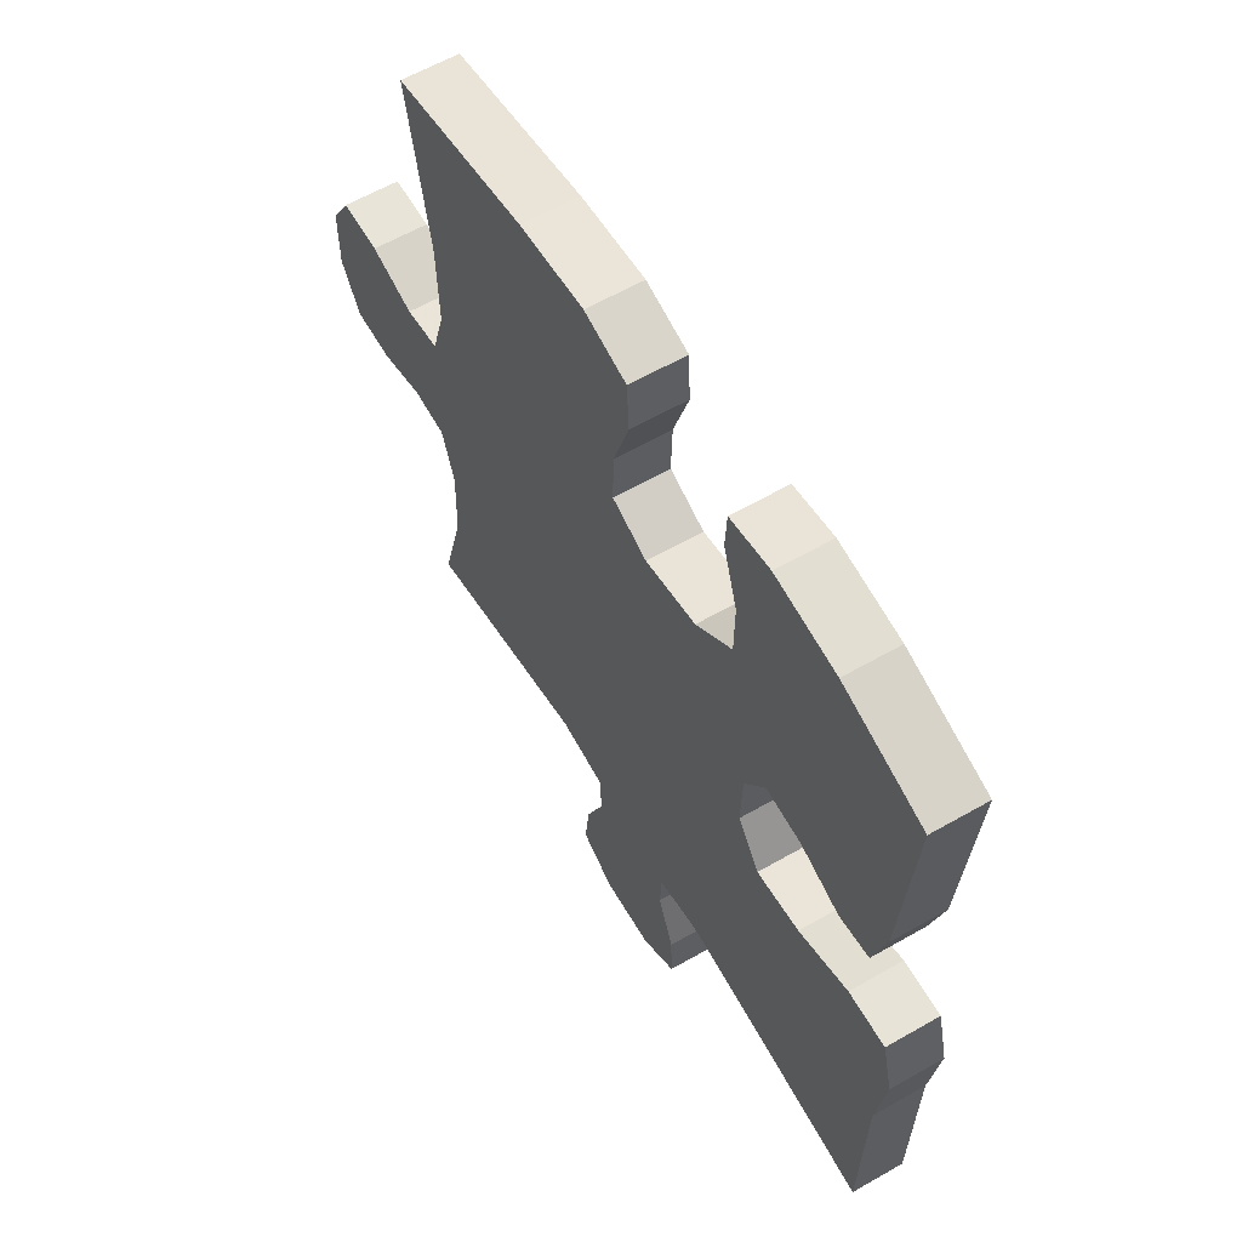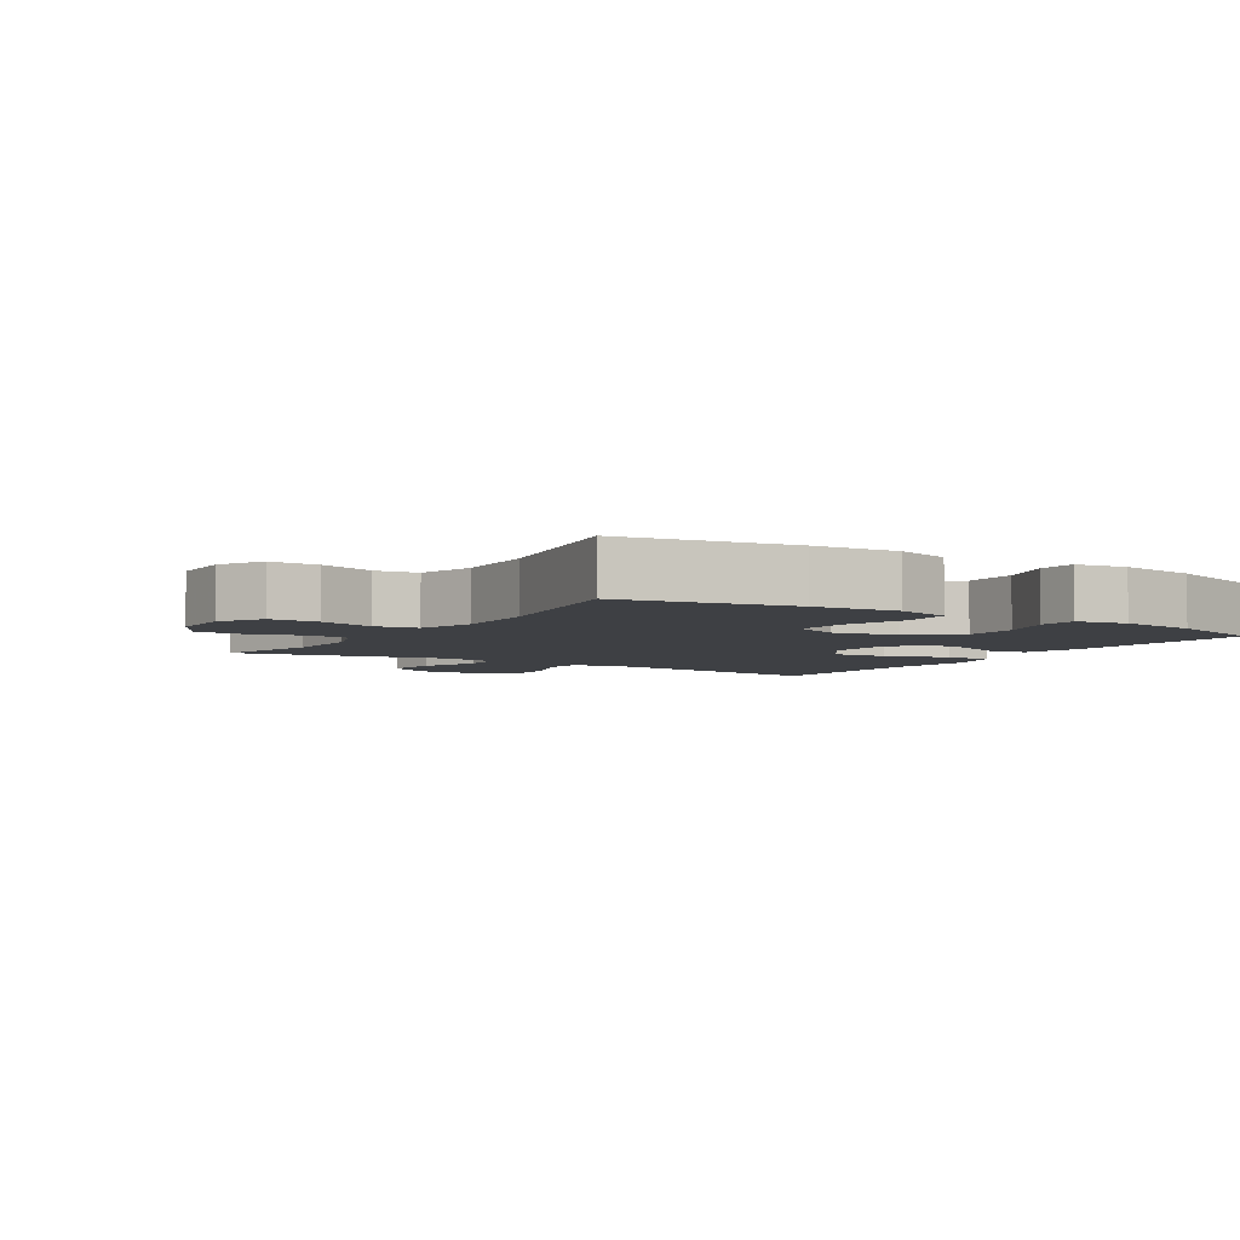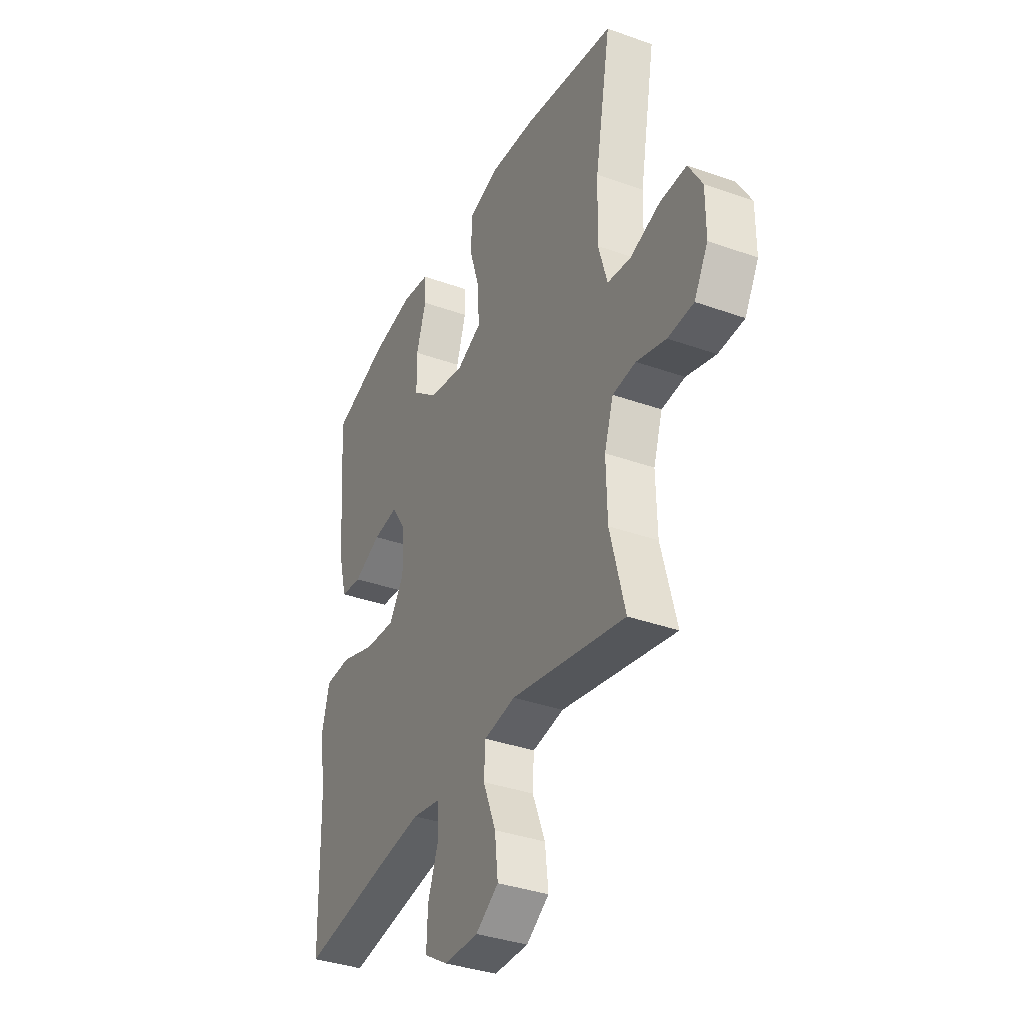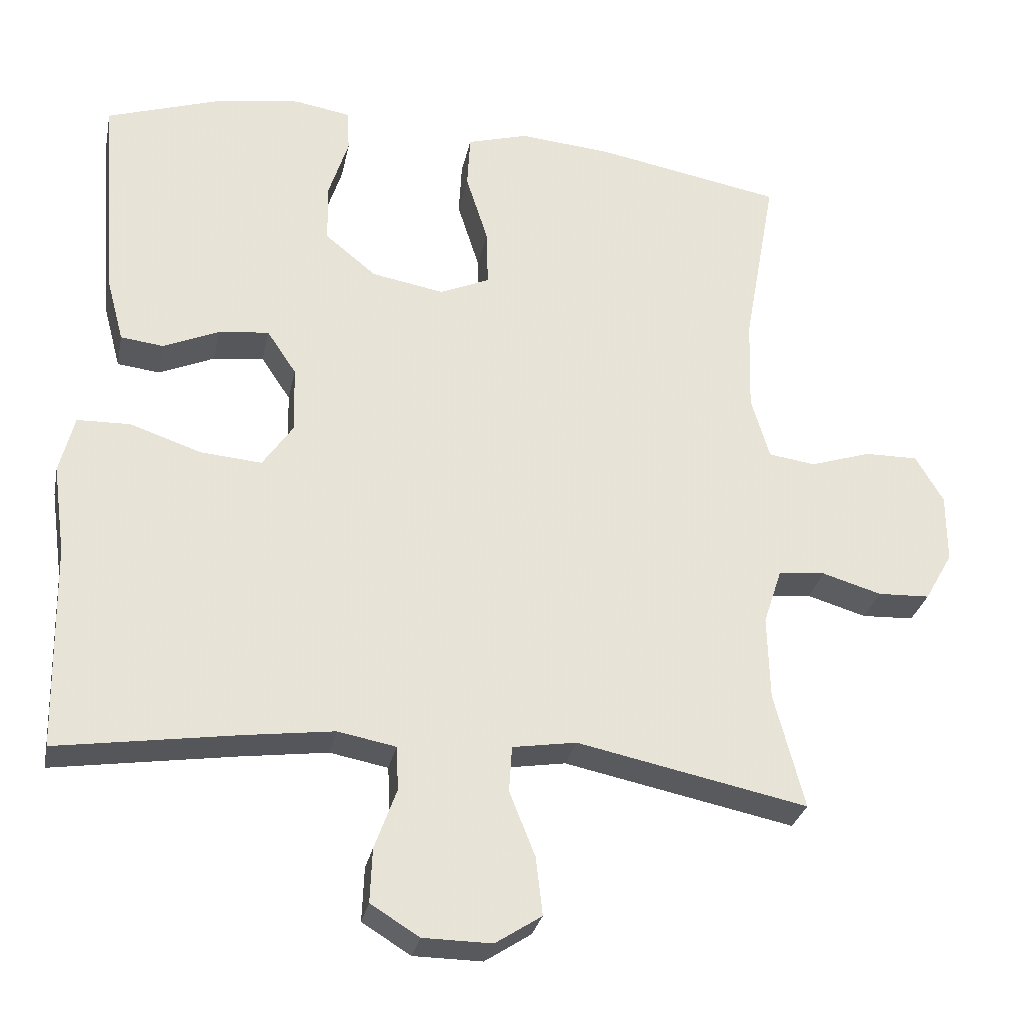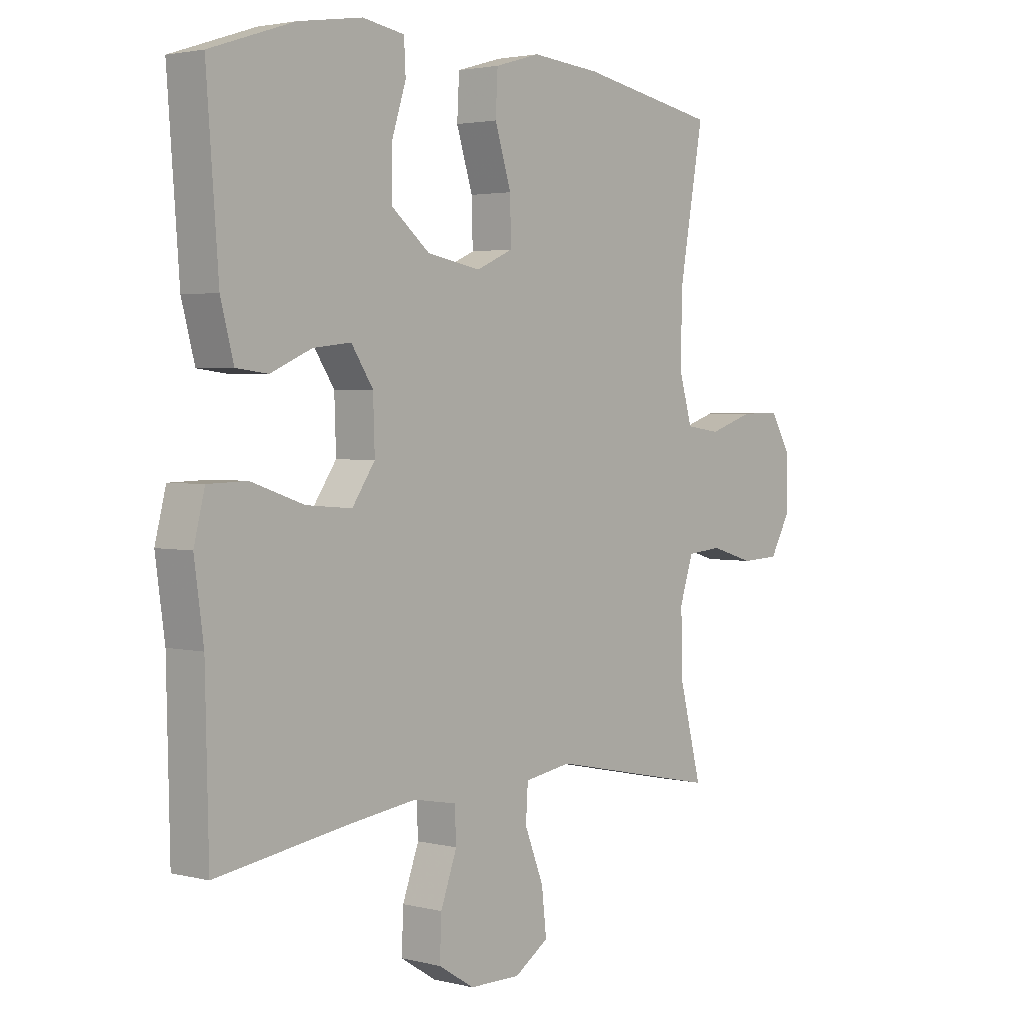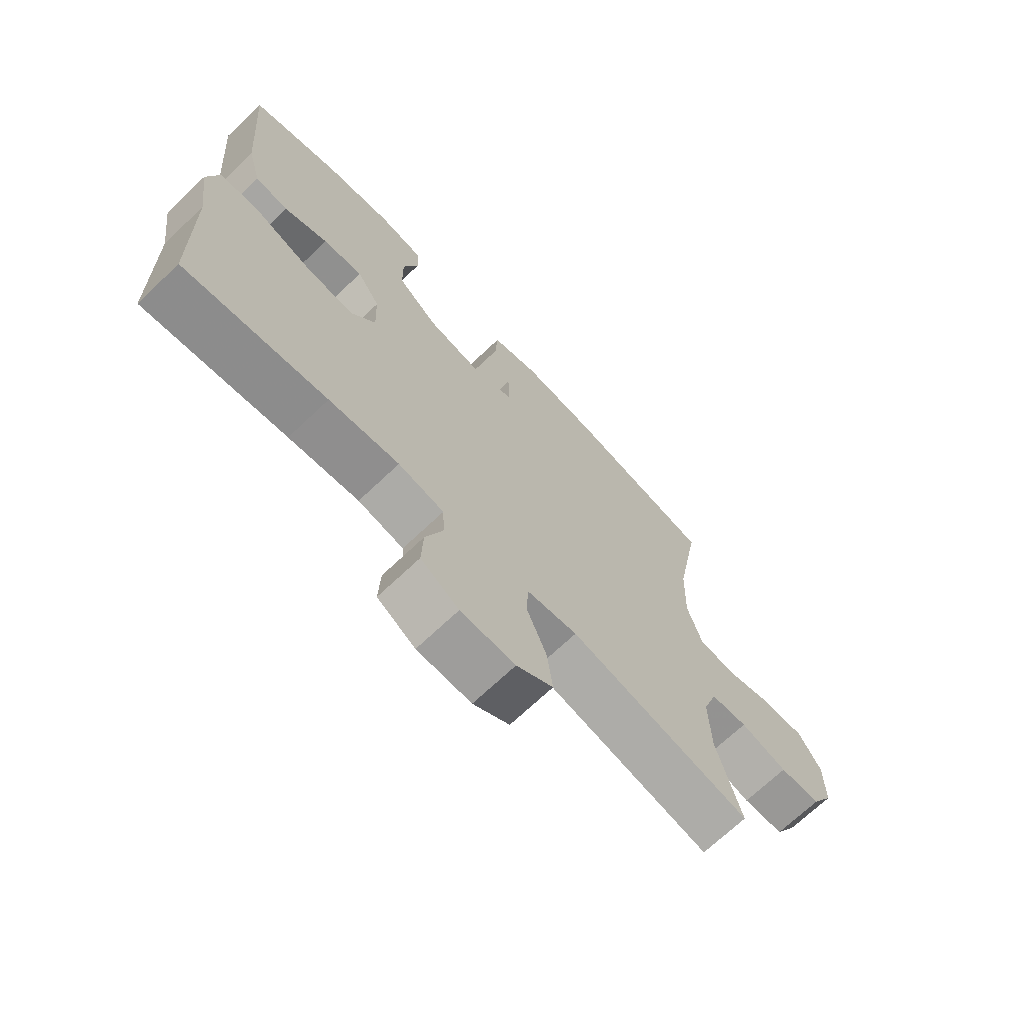
<metadata>
{"format":"obj","ext":"obj","renderer":"f3d","projection":"perspective","resolution":1024,"background":"white","views":[{"elev":60.9,"azim":59.7,"up":"+Z"},{"elev":-4.8,"azim":-32.3,"up":"+Y"},{"elev":-36.2,"azim":-115.1,"up":"+Z"},{"elev":-29.2,"azim":168.6,"up":"+Z"},{"elev":2.7,"azim":130.5,"up":"+Z"},{"elev":-70.1,"azim":133.5,"up":"+Z"}]}
</metadata>
<code>
v -0.5 0.07 -0.5
v -0.459 0.07 -0.342
v -0.456 0.07 -0.227
v -0.481 0.07 -0.151
v -0.545 0.07 -0.145
v -0.626 0.07 -0.169
v -0.697 0.07 -0.166
v -0.735 0.07 -0.099
v -0.735 0.07 -0.005
v -0.697 0.07 0.06
v -0.624 0.07 0.059
v -0.541 0.07 0.032
v -0.477 0.07 0.041
v -0.452 0.07 0.126
v -0.456 0.07 0.254
v -0.5 0.07 0.5
v -0.245 0.07 0.547
v -0.118 0.07 0.558
v -0.035 0.07 0.534
v -0.031 0.07 0.46
v -0.061 0.07 0.365
v -0.063 0.07 0.287
v 0.005 0.07 0.257
v 0.104 0.07 0.275
v 0.174 0.07 0.332
v 0.175 0.07 0.414
v 0.148 0.07 0.498
v 0.151 0.07 0.556
v 0.228 0.07 0.569
v 0.346 0.07 0.551
v 0.5 0.07 0.5
v 0.478 0.07 0.211
v 0.454 0.07 0.121
v 0.396 0.07 0.114
v 0.32 0.07 0.147
v 0.251 0.07 0.155
v 0.211 0.07 0.095
v 0.208 0.07 0.004
v 0.25 0.07 -0.057
v 0.334 0.07 -0.05
v 0.431 0.07 -0.017
v 0.503 0.07 -0.019
v 0.523 0.07 -0.098
v 0.506 0.07 -0.221
v 0.5 0.07 -0.5
v 0.254 0.07 -0.463
v 0.133 0.07 -0.447
v 0.054 0.07 -0.462
v 0.051 0.07 -0.522
v 0.081 0.07 -0.604
v 0.084 0.07 -0.678
v 0.018 0.07 -0.719
v -0.076 0.07 -0.72
v -0.139 0.07 -0.679
v -0.13 0.07 -0.6
v -0.095 0.07 -0.512
v -0.099 0.07 -0.449
v -0.186 0.07 -0.435
v -0.5 0 -0.5
v -0.459 0 -0.342
v -0.456 0 -0.227
v -0.481 0 -0.151
v -0.545 0 -0.145
v -0.626 0 -0.169
v -0.697 0 -0.166
v -0.735 0 -0.099
v -0.735 0 -0.005
v -0.697 0 0.06
v -0.624 0 0.059
v -0.541 0 0.032
v -0.477 0 0.041
v -0.452 0 0.126
v -0.456 0 0.254
v -0.5 0 0.5
v -0.245 0 0.547
v -0.118 0 0.558
v -0.035 0 0.534
v -0.031 0 0.46
v -0.061 0 0.365
v -0.063 0 0.287
v 0.005 0 0.257
v 0.104 0 0.275
v 0.174 0 0.332
v 0.175 0 0.414
v 0.148 0 0.498
v 0.151 0 0.556
v 0.228 0 0.569
v 0.346 0 0.551
v 0.5 0 0.5
v 0.478 0 0.211
v 0.454 0 0.121
v 0.396 0 0.114
v 0.32 0 0.147
v 0.251 0 0.155
v 0.211 0 0.095
v 0.208 0 0.004
v 0.25 0 -0.057
v 0.334 0 -0.05
v 0.431 0 -0.017
v 0.503 0 -0.019
v 0.523 0 -0.098
v 0.506 0 -0.221
v 0.5 0 -0.5
v 0.254 0 -0.463
v 0.133 0 -0.447
v 0.054 0 -0.462
v 0.051 0 -0.522
v 0.081 0 -0.604
v 0.084 0 -0.678
v 0.018 0 -0.719
v -0.076 0 -0.72
v -0.139 0 -0.679
v -0.13 0 -0.6
v -0.095 0 -0.512
v -0.099 0 -0.449
v -0.186 0 -0.435
f 53 54 55 56
f 53 56 57
f 52 53 57
f 49 50 51 52
f 48 49 52 57
f 47 48 57 58
f 44 45 46
f 44 46 47
f 43 44 47 58
f 40 41 42 43
f 39 40 43 58
f 32 33 34 35
f 32 35 36
f 31 32 36
f 30 31 36
f 29 30 36 37
f 26 27 28 29
f 25 26 29 37
f 18 19 20 21
f 18 21 22
f 15 16 17 18
f 14 15 18 22
f 13 14 22 23
f 9 10 11 12
f 9 12 13
f 8 9 13
f 5 6 7 8
f 4 5 8 13
f 3 4 13 23
f 39 58 1 2
f 38 39 2 3
f 24 25 37 38
f 3 23 24 38
f 114 113 112 111
f 115 114 111
f 115 111 110
f 110 109 108 107
f 115 110 107 106
f 116 115 106 105
f 104 103 102
f 105 104 102
f 116 105 102 101
f 101 100 99 98
f 116 101 98 97
f 93 92 91 90
f 94 93 90
f 94 90 89
f 94 89 88
f 95 94 88 87
f 87 86 85 84
f 95 87 84 83
f 79 78 77 76
f 80 79 76
f 76 75 74 73
f 80 76 73 72
f 81 80 72 71
f 70 69 68 67
f 71 70 67
f 71 67 66
f 66 65 64 63
f 71 66 63 62
f 81 71 62 61
f 60 59 116 97
f 61 60 97 96
f 96 95 83 82
f 96 82 81 61
f 1 59 60 2
f 2 60 61 3
f 3 61 62 4
f 4 62 63 5
f 5 63 64 6
f 6 64 65 7
f 7 65 66 8
f 8 66 67 9
f 9 67 68 10
f 10 68 69 11
f 11 69 70 12
f 12 70 71 13
f 13 71 72 14
f 14 72 73 15
f 15 73 74 16
f 16 74 75 17
f 17 75 76 18
f 18 76 77 19
f 19 77 78 20
f 20 78 79 21
f 21 79 80 22
f 22 80 81 23
f 23 81 82 24
f 24 82 83 25
f 25 83 84 26
f 26 84 85 27
f 27 85 86 28
f 28 86 87 29
f 29 87 88 30
f 30 88 89 31
f 31 89 90 32
f 32 90 91 33
f 33 91 92 34
f 34 92 93 35
f 35 93 94 36
f 36 94 95 37
f 37 95 96 38
f 38 96 97 39
f 39 97 98 40
f 40 98 99 41
f 41 99 100 42
f 42 100 101 43
f 43 101 102 44
f 44 102 103 45
f 45 103 104 46
f 46 104 105 47
f 47 105 106 48
f 48 106 107 49
f 49 107 108 50
f 50 108 109 51
f 51 109 110 52
f 52 110 111 53
f 53 111 112 54
f 54 112 113 55
f 55 113 114 56
f 56 114 115 57
f 57 115 116 58
f 58 116 59 1

</code>
